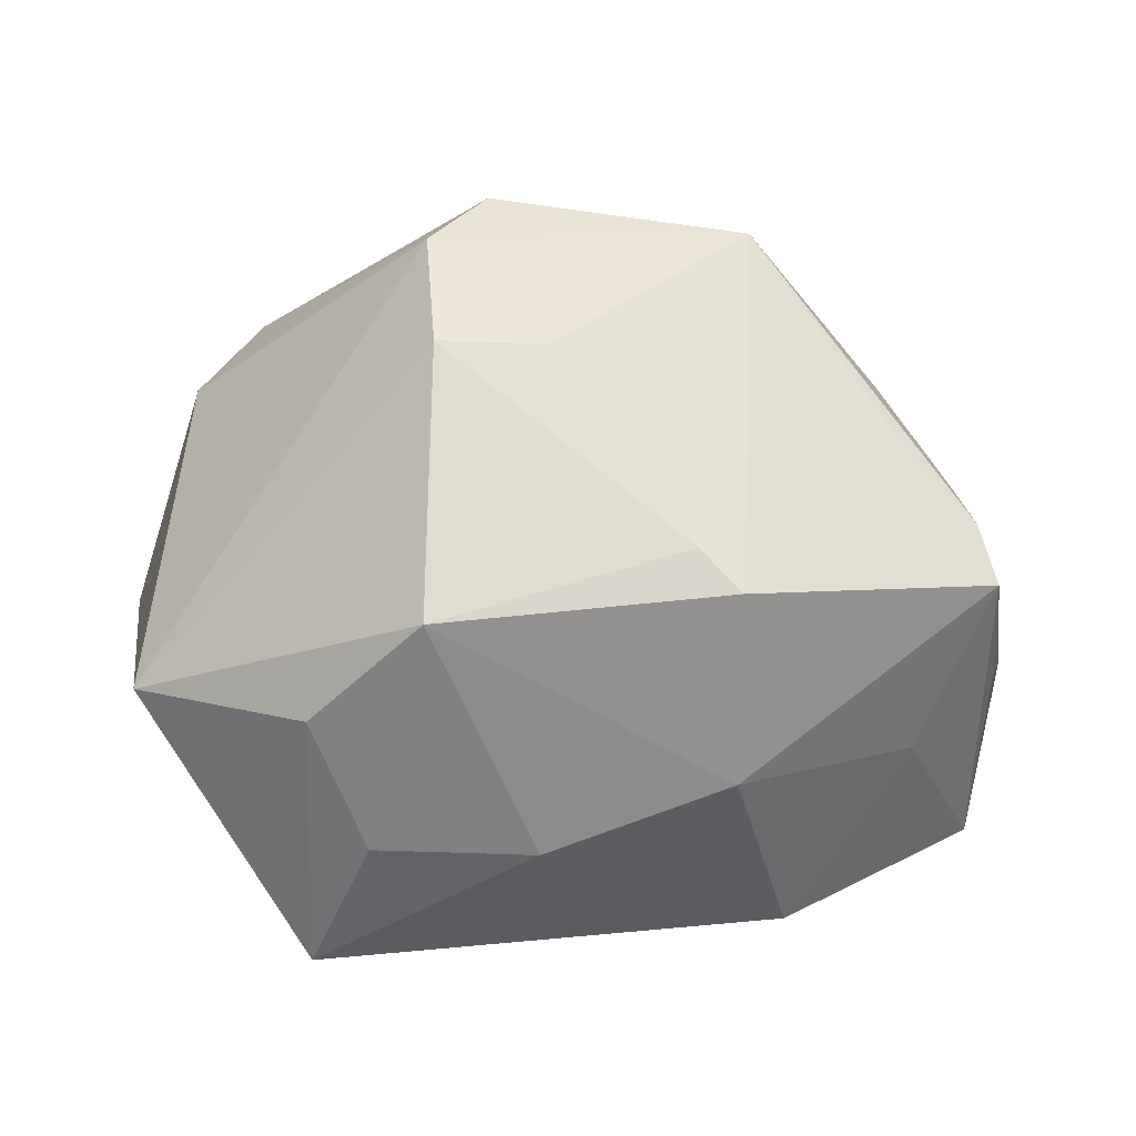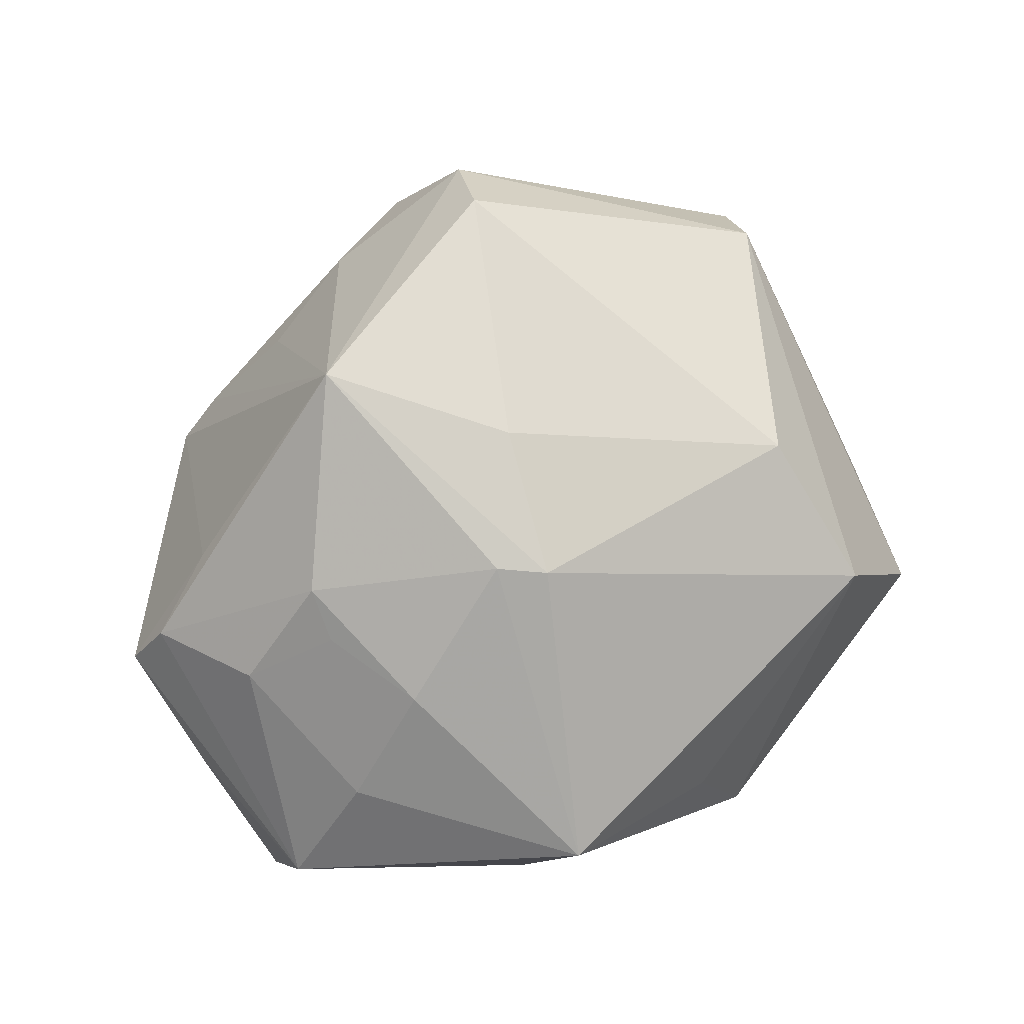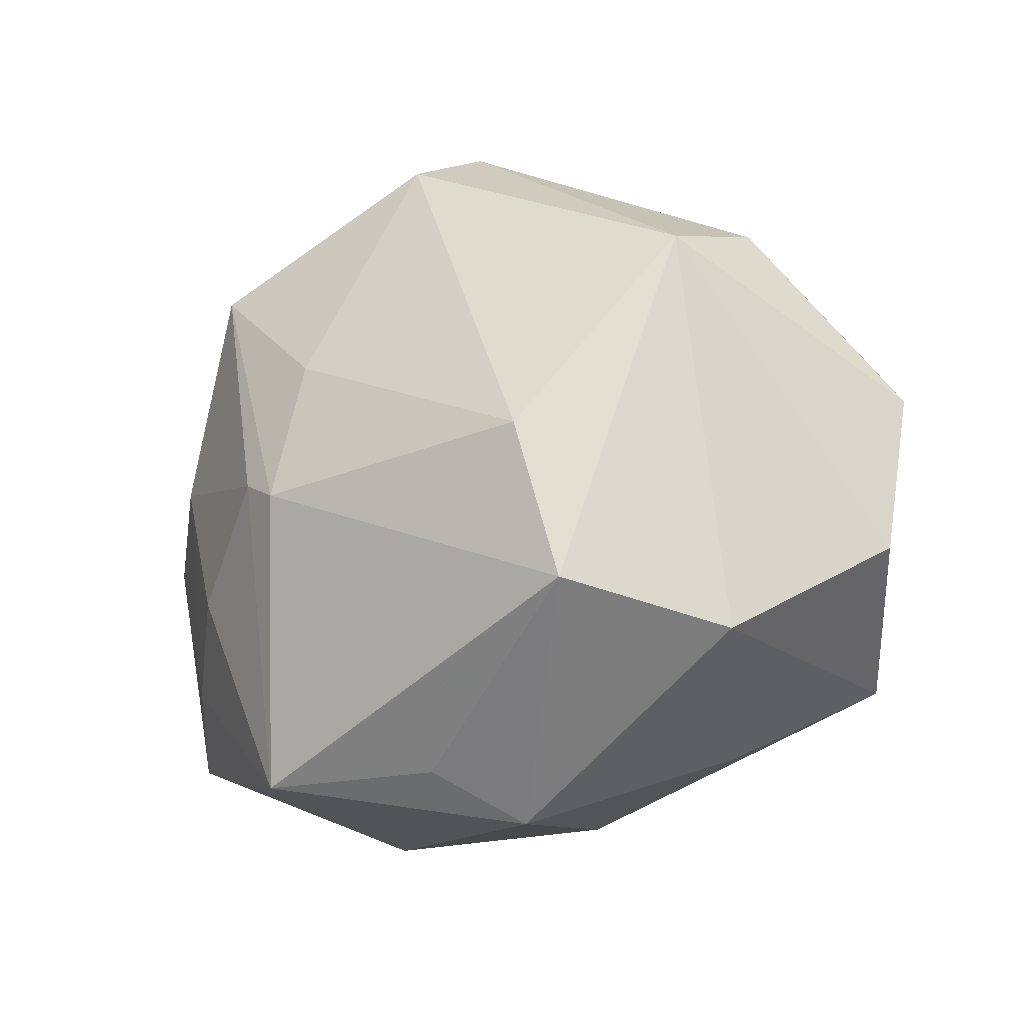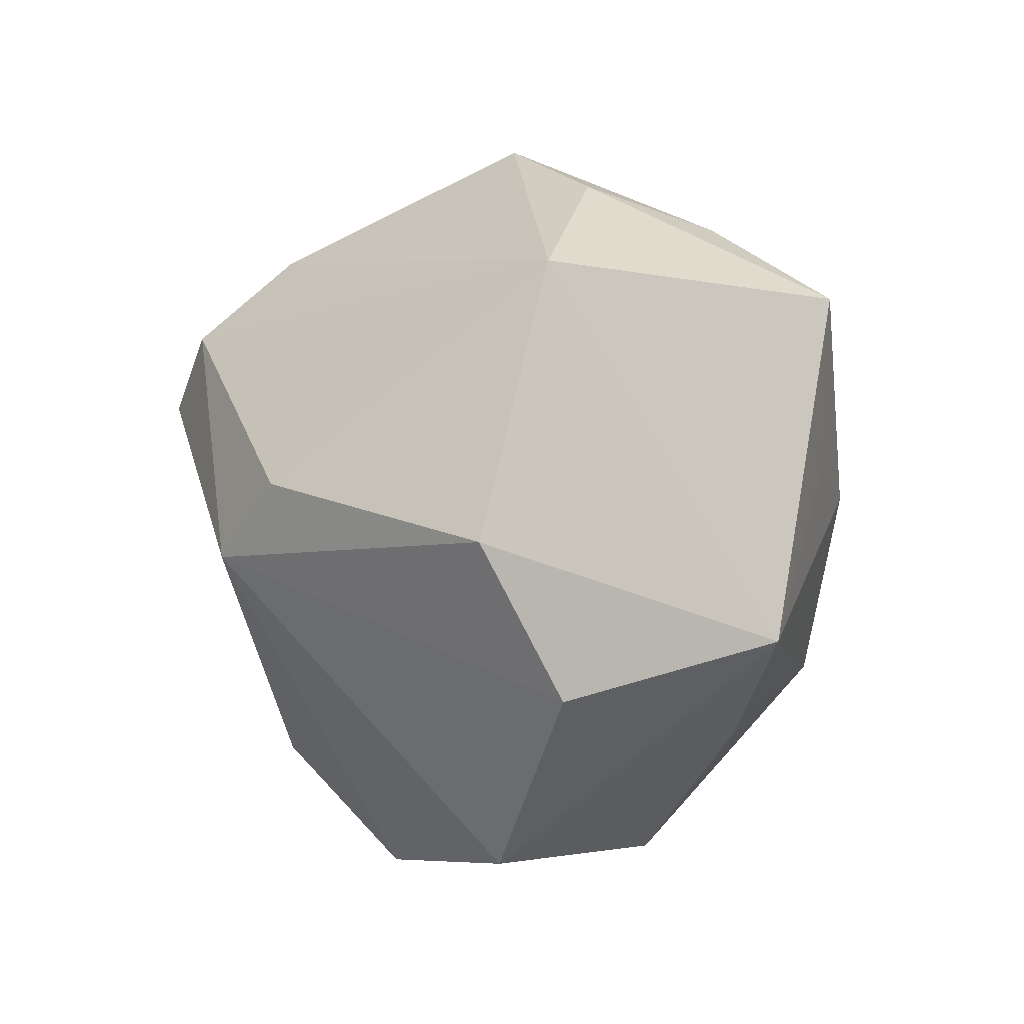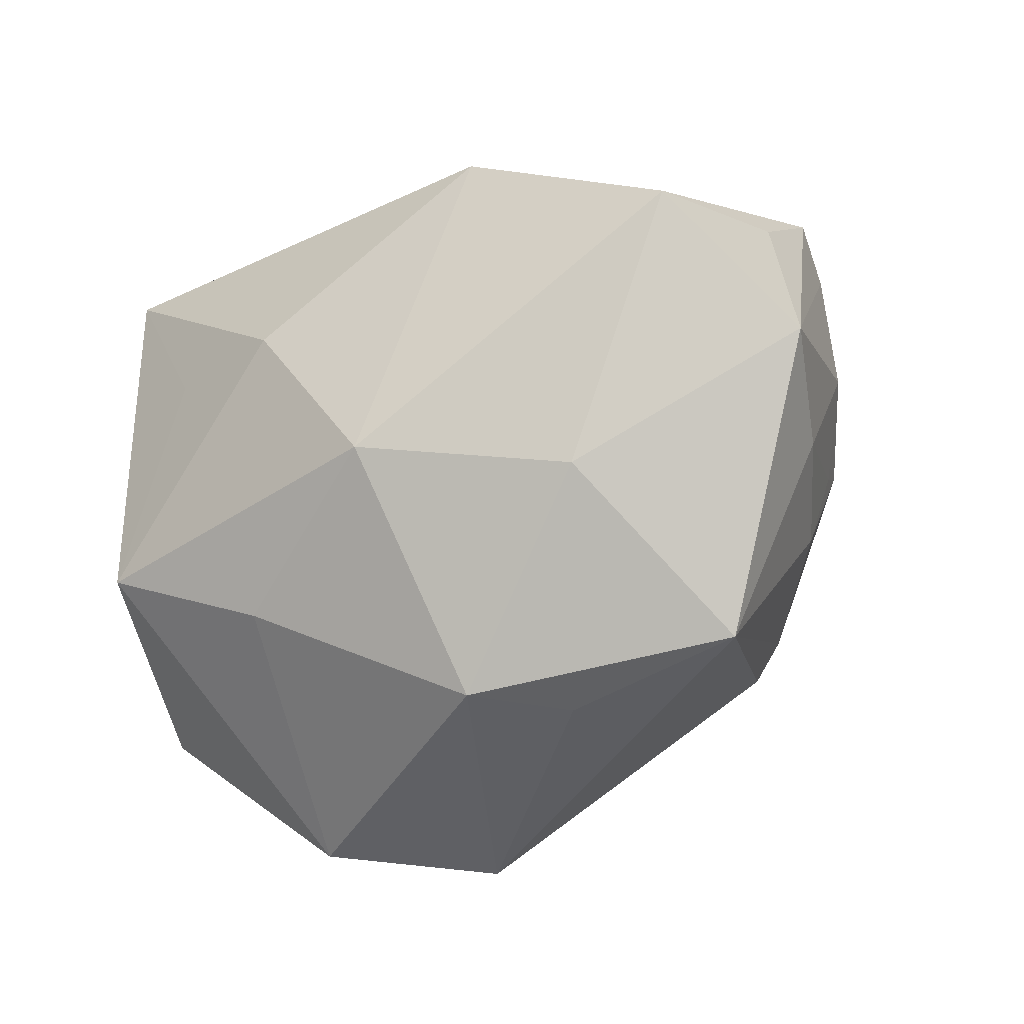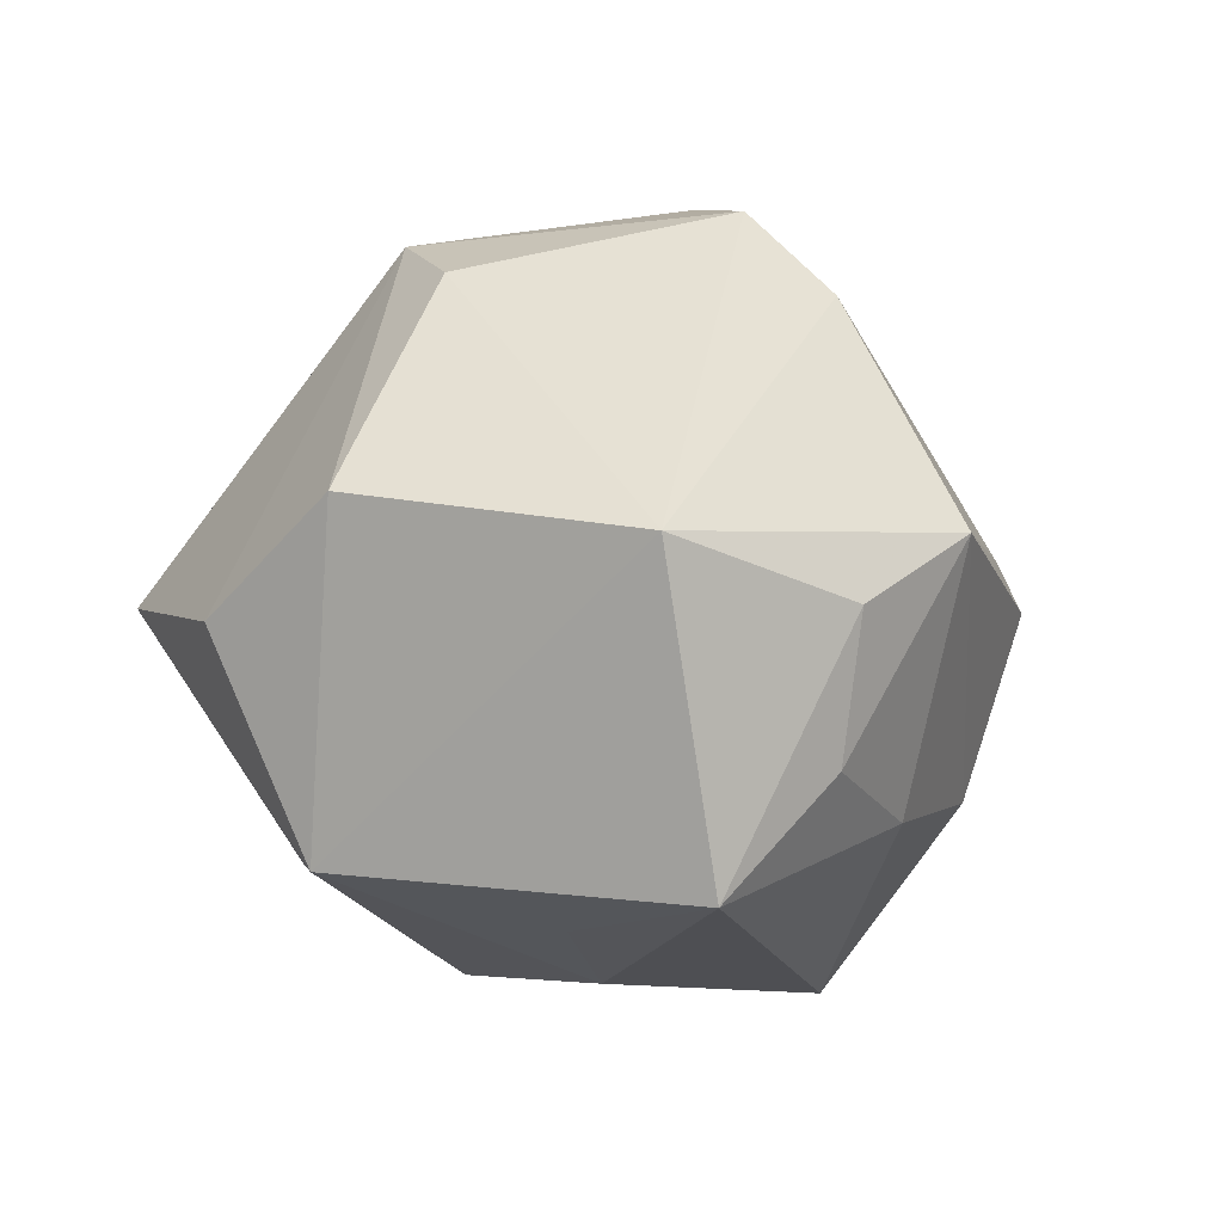
<metadata>
{"format":"obj","ext":"obj","renderer":"f3d","projection":"perspective","resolution":1024,"background":"white","views":[{"elev":4.3,"azim":-178.9,"up":"+Z"},{"elev":53.3,"azim":-49.8,"up":"+Z"},{"elev":-60.4,"azim":27.6,"up":"+Y"},{"elev":-4.8,"azim":99.0,"up":"+Y"},{"elev":-42.0,"azim":-141.2,"up":"+Y"},{"elev":-20.2,"azim":112.0,"up":"+Z"}]}
</metadata>
<code>
v 0.01777 0.0295 -0.02218
v -0.01826 -0.01918 0.02697
v 0.04648 -0.006722 -0.001082
v 0.003029 0.0009018 -0.03552
v -0.03529 0.0161 0.01661
v -0.0108 -0.007556 0.03397
v 0.001098 0.03008 -0.02252
v -0.03527 -0.003373 0.01848
v -0.01395 0.03649 0.007808
v -0.04259 0.01662 0.008889
v -0.03381 -0.01387 0.01553
v -0.0133 -0.03811 -0.001909
v -0.03379 0.0004481 0.02256
v 0.03866 0.0001255 0.02216
v -0.03121 -0.03469 0.002232
v -0.02694 -0.02342 -0.01944
v 0.04194 0.02207 -0.007369
v 0.0003822 0.02762 0.02683
v -0.02143 -0.01494 0.02727
v 0.01301 -0.02577 -0.02376
v 0.02331 0.03367 -0.009101
v 0.02445 0.02037 -0.03513
v 0.0393 -0.02245 -0.008444
v -0.04361 0.00149 -0.02488
v -0.04851 -0.008413 -0.007847
v -0.0072 -0.03922 -0.01195
v 0.006888 0.01234 0.04183
v -0.04438 0.01993 0.002962
v -0.04168 -0.01201 0.004317
v 0.01699 0.00325 -0.03393
v -0.03626 0.0162 -0.01387
v 0.01158 0.04055 0.0009145
v 0.01032 -0.04006 0.01463
v 0.01135 0.02844 0.02719
v -0.04154 0.003451 0.01204
v -0.0454 0.009643 -0.006971
v -0.01983 0.009963 0.03831
v 0.01261 0.01971 0.03738
v 0.02311 -0.03963 0.0007002
v 0.02948 -0.01617 -0.02956
v 0.01137 -0.02739 0.02652
v -0.01794 0.03088 -0.01548
v -0.009375 0.0289 0.02021
v -0.01812 0.03779 0.003569
v 0.03247 -0.007009 0.02909
v -0.007304 -0.01802 -0.03085
v -0.02355 0.01382 -0.03202
f 38 45 14
f 14 45 3
f 16 15 25
f 2 15 33
f 19 15 2
f 11 15 19
f 39 45 33
f 44 32 42
f 46 16 24
f 24 16 25
f 32 34 17
f 17 34 38
f 38 14 17
f 17 14 3
f 19 2 37
f 2 6 37
f 22 30 4
f 40 39 20
f 22 17 40
f 40 17 3
f 40 30 22
f 40 20 46
f 46 4 40
f 40 4 30
f 43 37 18
f 38 34 18
f 18 37 38
f 32 1 7
f 7 1 22
f 7 42 32
f 31 42 47
f 47 24 31
f 42 7 47
f 47 7 22
f 22 4 47
f 46 24 47
f 47 4 46
f 32 17 21
f 21 1 32
f 21 17 22
f 22 1 21
f 15 16 26
f 26 16 46
f 26 39 33
f 20 39 26
f 46 20 26
f 33 45 41
f 41 2 33
f 41 6 2
f 13 11 19
f 19 37 13
f 38 37 27
f 27 45 38
f 27 37 6
f 27 41 45
f 6 41 27
f 23 40 3
f 39 40 23
f 3 45 23
f 45 39 23
f 43 18 9
f 44 37 9
f 9 37 43
f 9 18 34
f 9 32 44
f 9 34 32
f 33 15 12
f 12 26 33
f 15 26 12
f 25 15 29
f 15 11 29
f 31 24 28
f 44 42 28
f 28 42 31
f 25 29 35
f 11 13 8
f 8 29 11
f 13 35 8
f 8 35 29
f 36 24 25
f 25 28 36
f 36 28 24
f 10 28 25
f 25 35 10
f 10 13 37
f 10 35 13
f 5 10 37
f 28 10 5
f 5 37 44
f 44 28 5

</code>
